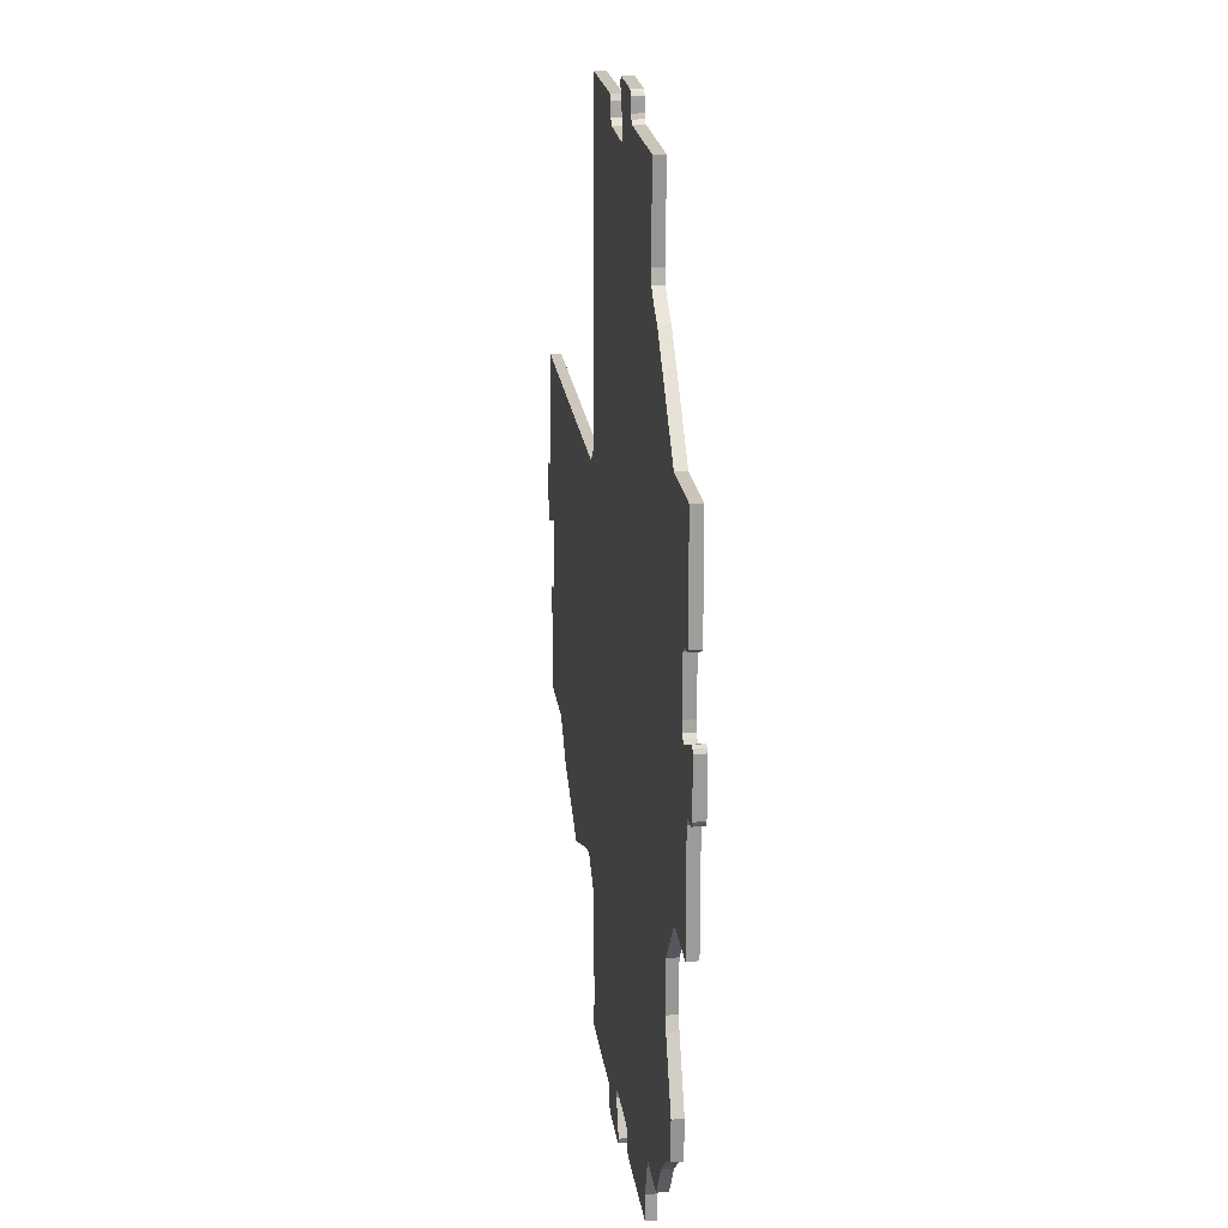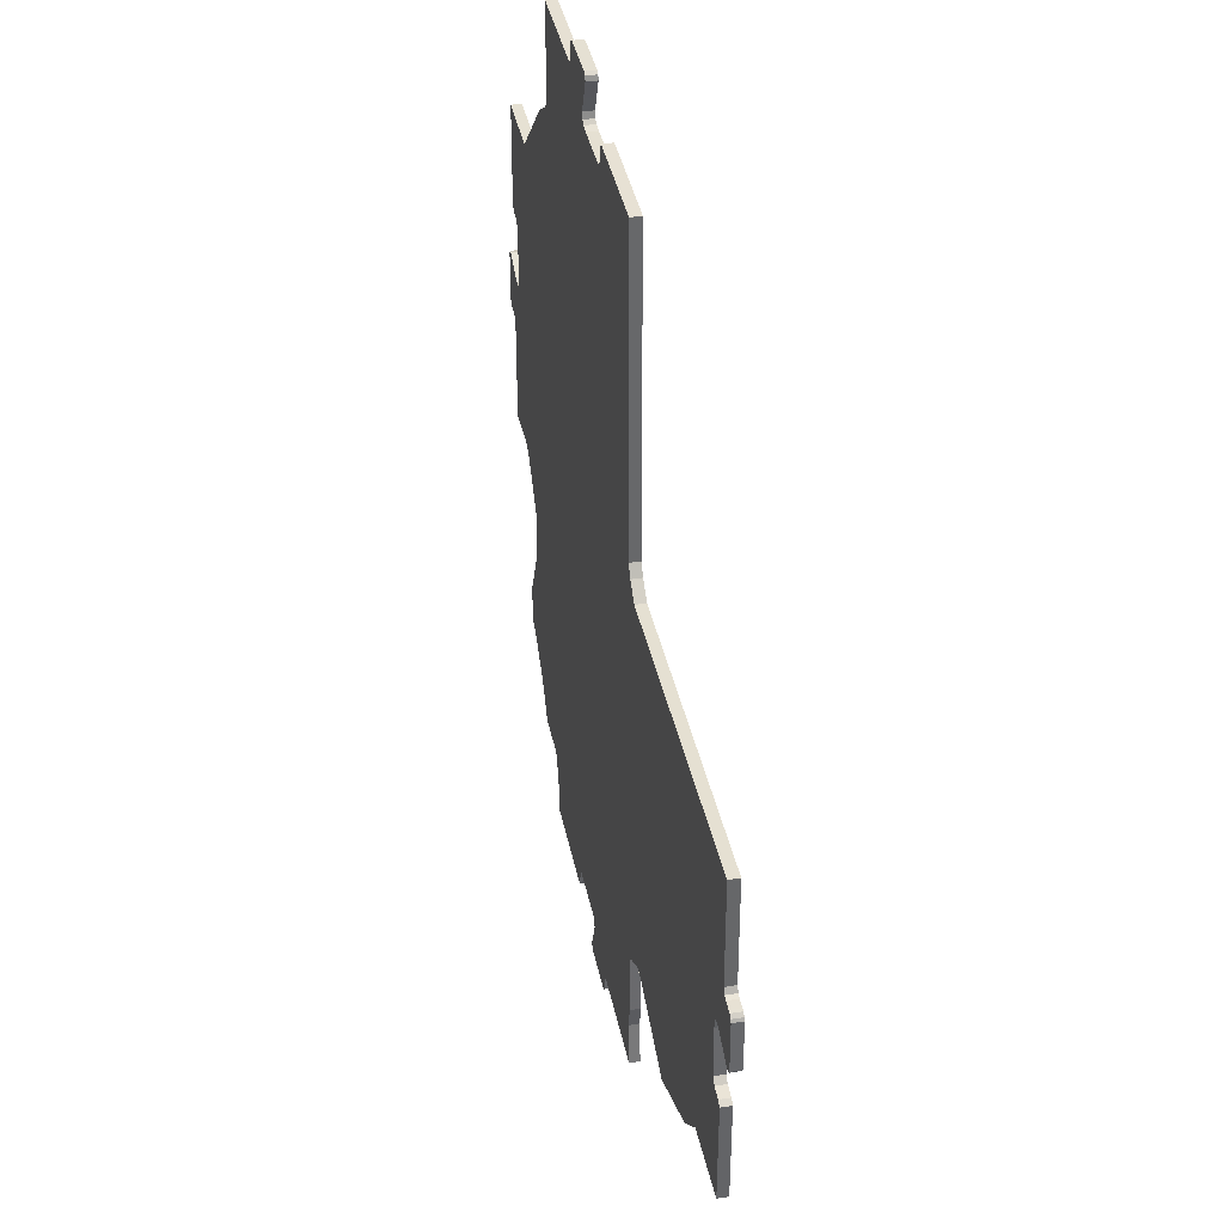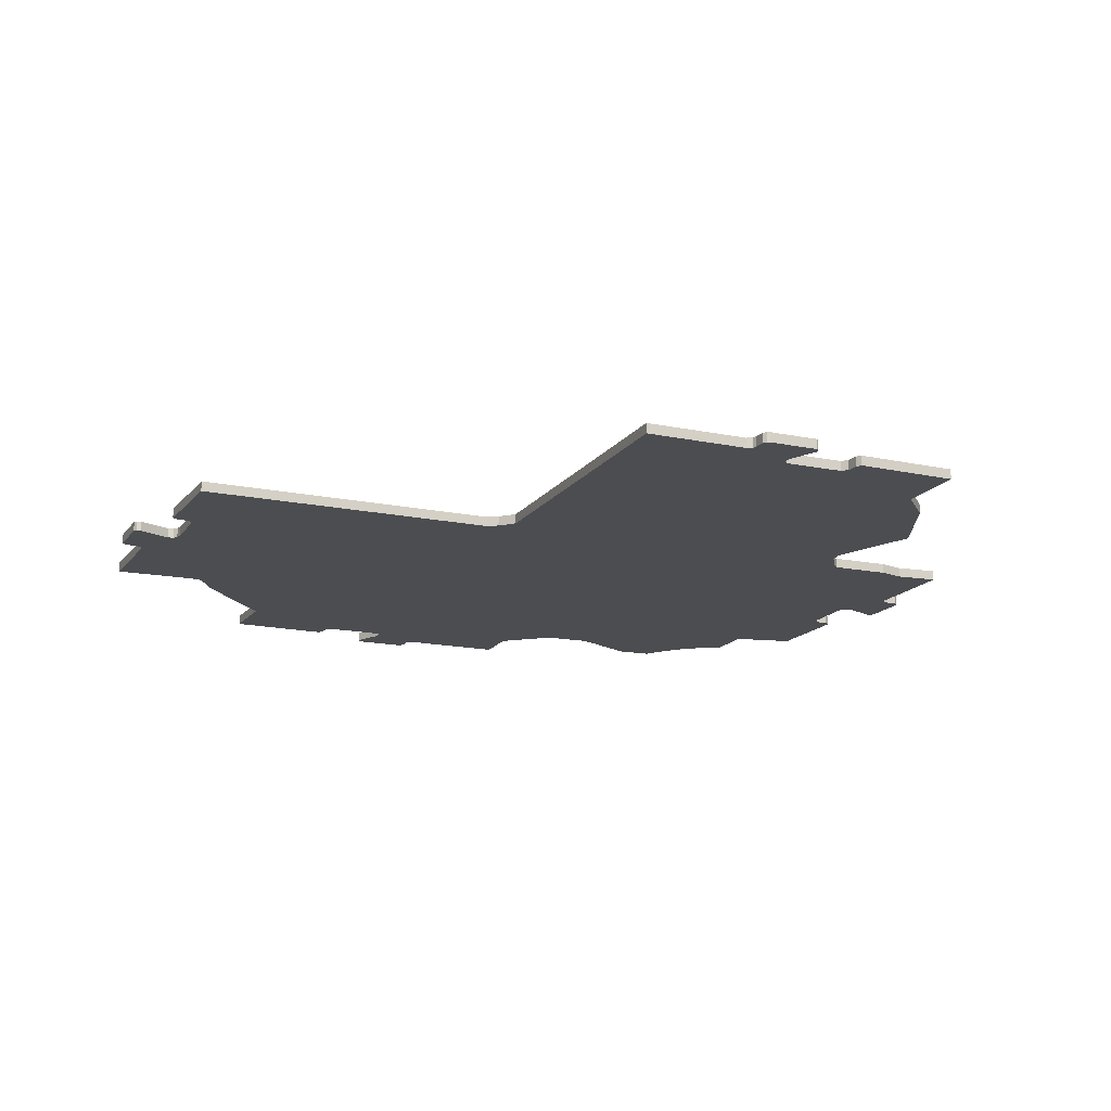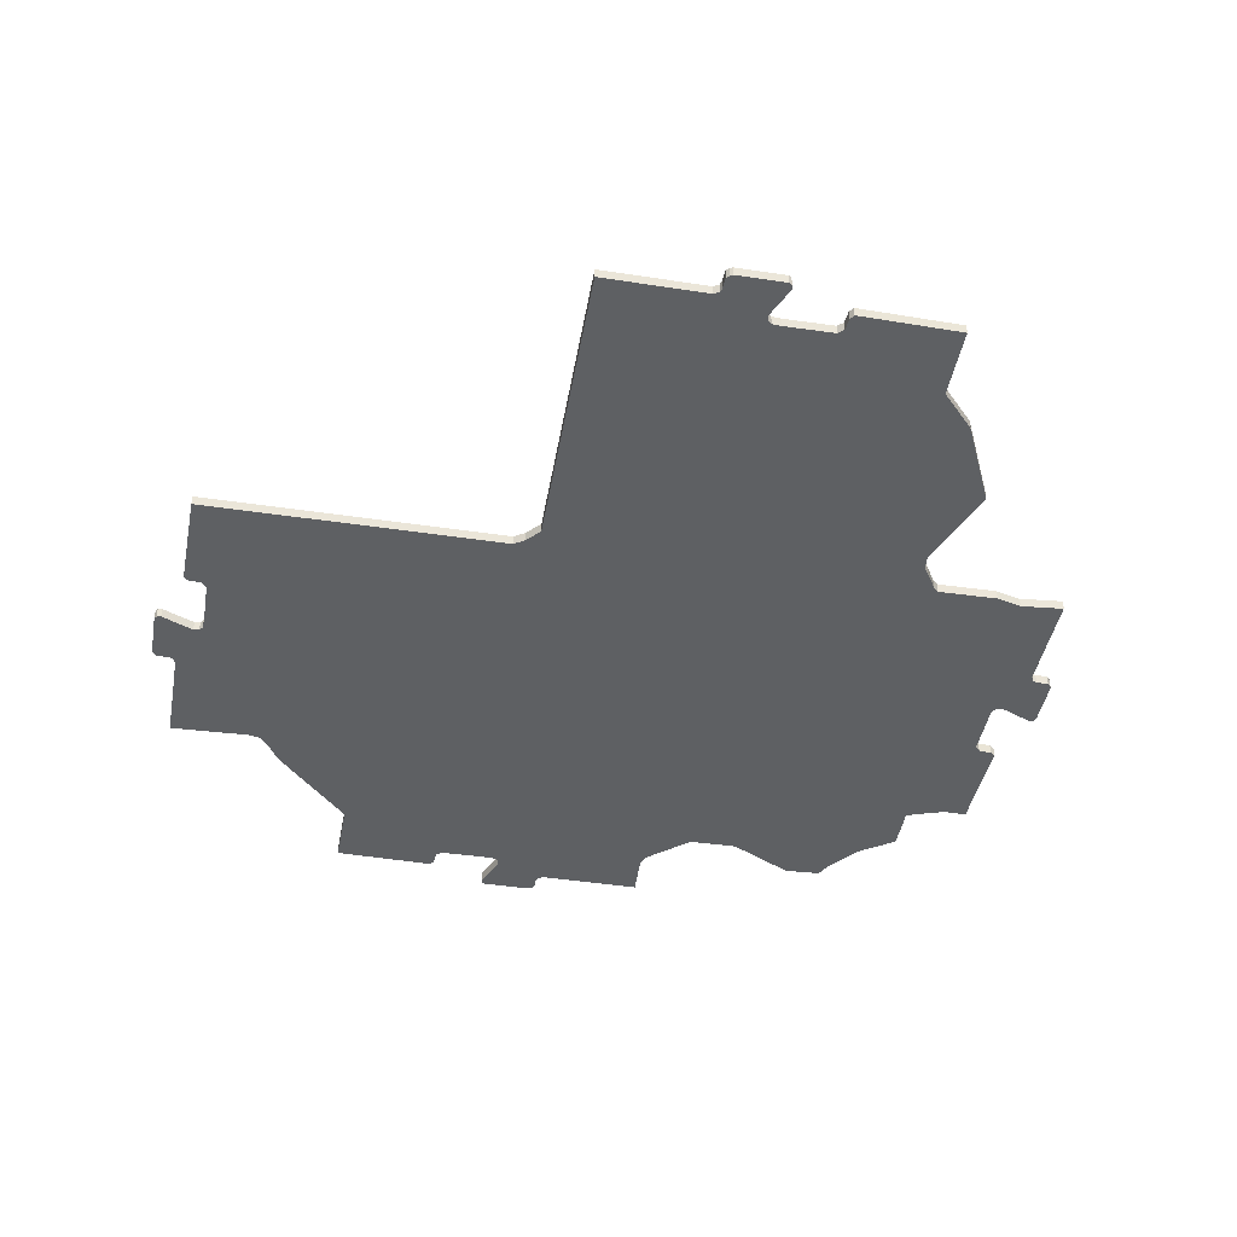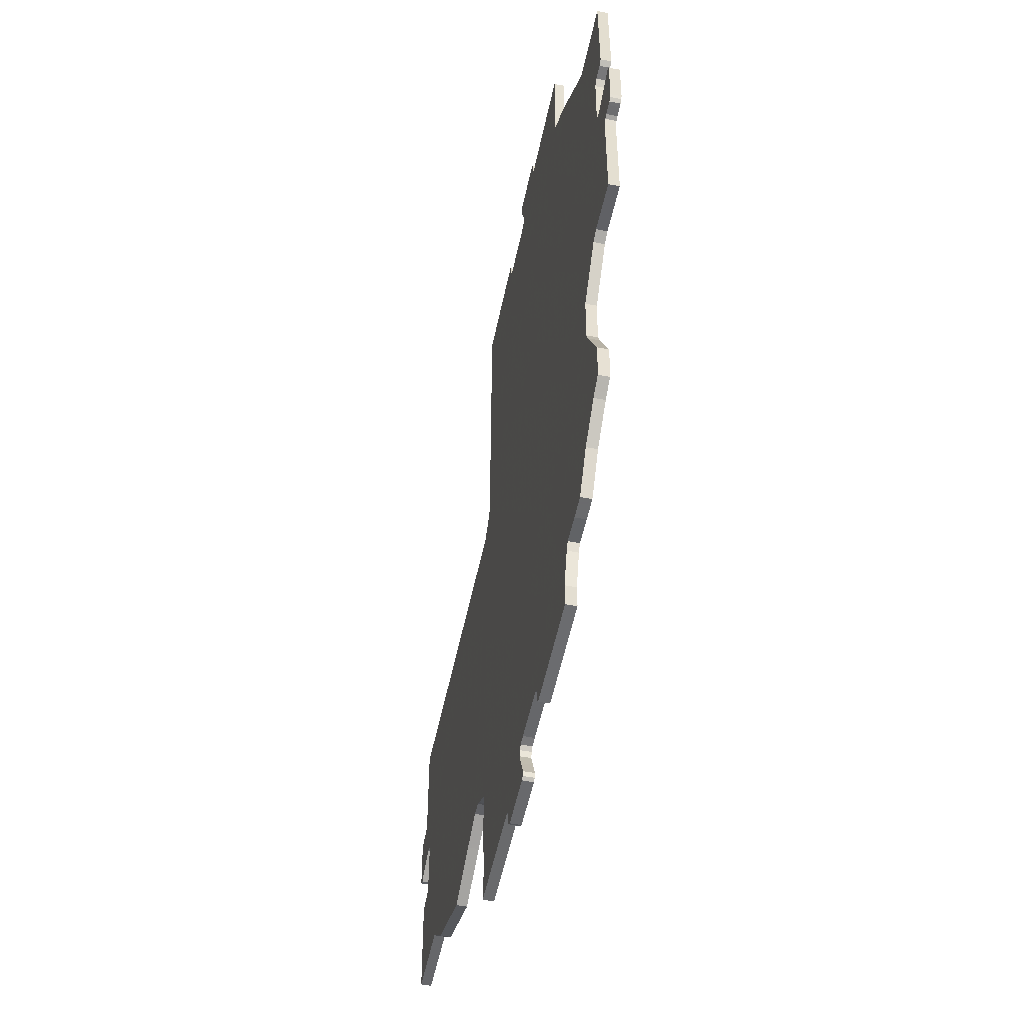
<metadata>
{"format":"obj","ext":"obj","renderer":"f3d","projection":"perspective","resolution":1024,"background":"white","views":[{"elev":20.2,"azim":-97.3,"up":"+Z"},{"elev":38.8,"azim":78.7,"up":"+Z"},{"elev":-15.7,"azim":65.6,"up":"+Y"},{"elev":-42.6,"azim":79.2,"up":"+Y"},{"elev":-53.2,"azim":-101.6,"up":"+Z"}]}
</metadata>
<code>
o Cube
v -0.7098 0.1082 -3.961
v -1.858 0.000297 -4.141
v -0.7548 0.000297 -4.152
v -0.7203 0.000297 -4.098
v -0.7098 0.000297 -3.961
v -1.858 0.1082 -4.141
v -0.7548 0.1082 -4.152
v -0.7203 0.1082 -4.098
v -0.6529 0.1082 -3.906
v -0.6529 0.000297 -3.906
v -0.1115 0.1082 -3.895
v -0.1115 0.000297 -3.895
v -0.01397 0.1082 -3.902
v -0.01397 0.000297 -3.902
v 0.02363 0.1082 -3.936
v 0.02363 0.000297 -3.936
v 0.03853 0.1082 -4
v 0.03853 0.000297 -4
v -0.02517 0.1082 -4.157
v -0.02517 0.000297 -4.157
v -0.1058 0.1082 -4.349
v -0.1058 0.000297 -4.349
v -0.09243 0.1082 -4.397
v -0.09243 0.000297 -4.397
v -0.05949 0.1082 -4.419
v -0.05949 0.000297 -4.419
v 0.4745 0.1082 -4.414
v 0.4745 0.000297 -4.414
v 0.5032 0.1082 -4.399
v 0.5032 0.000297 -4.399
v 0.5327 0.1082 -4.367
v 0.5327 0.000297 -4.367
v 0.5337 0.1082 -4.329
v 0.5337 0.000297 -4.329
v 0.5349 0.1082 -4.233
v 0.5349 0.000297 -4.233
v 0.5506 0.1082 -4.189
v 0.5506 0.000297 -4.189
v 0.6069 0.1082 -4.158
v 0.6069 0.000297 -4.158
v 1.727 0.1082 -4.152
v 1.727 0.000297 -4.152
v 5.049 0.1082 -0.8931
v 5.23 0.000297 -2.042
v 5.24 0.000297 -0.9382
v 5.187 0.000297 -0.9036
v 5.049 0.000297 -0.8931
v 5.23 0.1082 -2.042
v 5.24 0.1082 -0.9382
v 5.187 0.1082 -0.9036
v 4.995 0.1082 -0.8362
v 4.995 0.000297 -0.8362
v 4.984 0.1082 -0.2948
v 4.984 0.000297 -0.2948
v 4.991 0.1082 -0.1973
v 4.991 0.000297 -0.1973
v 5.025 0.1082 -0.1597
v 5.025 0.000297 -0.1597
v 5.089 0.1082 -0.1448
v 5.089 0.000297 -0.1448
v 5.246 0.1082 -0.2085
v 5.246 0.000297 -0.2085
v 5.438 0.1082 -0.2892
v 5.438 0.000297 -0.2892
v 5.486 0.1082 -0.2758
v 5.486 0.000297 -0.2758
v 5.508 0.1082 -0.2428
v 5.508 0.000297 -0.2428
v 5.503 0.1082 0.2912
v 5.503 0.000297 0.2912
v 5.488 0.1082 0.3199
v 5.488 0.000297 0.3199
v 5.455 0.1082 0.3494
v 5.455 0.000297 0.3494
v 5.418 0.1082 0.3503
v 5.418 0.000297 0.3503
v 5.322 0.1082 0.3516
v 5.322 0.000297 0.3516
v 5.278 0.1082 0.3672
v 5.278 0.000297 0.3672
v 5.247 0.1082 0.4235
v 5.247 0.000297 0.4235
v 5.241 0.1082 1.544
v 5.241 0.000297 1.544
v 0.4187 0.1082 4.842
v 1.567 0.000297 5.023
v 0.4637 0.000297 5.034
v 0.4292 0.000297 4.98
v 0.4187 0.000297 4.842
v 1.567 0.1082 5.023
v 0.4637 0.1082 5.034
v 0.4292 0.1082 4.98
v 0.3618 0.1082 4.788
v 0.3618 0.000297 4.788
v -0.1796 0.1082 4.777
v -0.1796 0.000297 4.777
v -0.2771 0.1082 4.784
v -0.2771 0.000297 4.784
v -0.3147 0.1082 4.818
v -0.3147 0.000297 4.818
v -0.3296 0.1082 4.882
v -0.3296 0.000297 4.882
v -0.2659 0.1082 5.039
v -0.2659 0.000297 5.039
v -0.1853 0.1082 5.231
v -0.1853 0.000297 5.231
v -0.1987 0.1082 5.279
v -0.1987 0.000297 5.279
v -0.2316 0.1082 5.301
v -0.2316 0.000297 5.301
v -0.7656 0.1082 5.296
v -0.7656 0.000297 5.296
v -0.7943 0.1082 5.281
v -0.7943 0.000297 5.281
v -0.8238 0.1082 5.249
v -0.8238 0.000297 5.249
v -0.8248 0.1082 5.211
v -0.8248 0.000297 5.211
v -0.826 0.1082 5.115
v -0.826 0.000297 5.115
v -0.8416 0.1082 5.071
v -0.8416 0.000297 5.071
v -0.898 0.1082 5.04
v -0.898 0.000297 5.04
v -2.018 0.1082 5.034
v -2.018 0.000297 5.034
v -3.777 0.1082 1.8
v -3.957 0.000297 2.948
v -3.968 0.000297 1.845
v -3.914 0.000297 1.81
v -3.777 0.000297 1.8
v -3.957 0.1082 2.948
v -3.968 0.1082 1.845
v -3.914 0.1082 1.81
v -3.723 0.1082 1.743
v -3.723 0.000297 1.743
v -3.712 0.1082 1.201
v -3.712 0.000297 1.201
v -3.719 0.1082 1.104
v -3.719 0.000297 1.104
v -3.752 0.1082 1.066
v -3.752 0.000297 1.066
v -3.817 0.1082 1.051
v -3.817 0.000297 1.051
v -3.974 0.1082 1.115
v -3.974 0.000297 1.115
v -4.166 0.1082 1.196
v -4.166 0.000297 1.196
v -4.214 0.1082 1.182
v -4.214 0.000297 1.182
v -4.236 0.1082 1.149
v -4.236 0.000297 1.149
v -4.231 0.1082 0.6154
v -4.231 0.000297 0.6154
v -4.215 0.1082 0.5866
v -4.215 0.000297 0.5866
v -4.183 0.1082 0.5571
v -4.183 0.000297 0.5571
v -4.146 0.1082 0.5562
v -4.146 0.000297 0.5562
v -4.05 0.1082 0.555
v -4.05 0.000297 0.555
v -4.006 0.1082 0.5393
v -4.006 0.000297 0.5393
v -3.974 0.1082 0.483
v -3.974 0.000297 0.483
v -3.969 0.1082 -0.6375
v -3.969 0.000297 -0.6375
v -3.209 0.000297 2.95
v -3.209 0.1082 2.95
v -2.597 0.000297 3.547
v -2.597 0.1082 3.547
v -2.313 0.000297 3.818
v -2.313 0.1082 3.818
v -2.128 0.000297 3.924
v -2.128 0.1082 3.924
v -2 0.000297 4.036
v -2 0.1082 4.036
v -1.976 0.000297 4.168
v -1.976 0.1082 4.168
v 1.603 0.000297 1.732
v 1.603 0.1082 1.732
v 1.679 0.000297 1.618
v 1.679 0.1082 1.618
v 1.84 0.000297 1.476
v 1.84 0.1082 1.476
v 4.445 0.000297 -2.055
v 4.445 0.1082 -2.055
v 4.051 0.000297 -2.427
v 4.051 0.1082 -2.427
v 3.143 0.000297 -2.863
v 3.143 0.1082 -2.863
v 2.546 0.000297 -2.643
v 2.546 0.1082 -2.643
v 2.198 0.000297 -2.52
v 2.198 0.1082 -2.52
v 2.046 0.000297 -2.534
v 2.046 0.1082 -2.534
v 1.965 0.000297 -2.596
v 1.965 0.1082 -2.596
v 1.79 0.000297 -2.707
v 1.79 0.1082 -2.707
v 1.731 0.000297 -2.769
v 1.731 0.1082 -2.769
v 1.747 0.000297 -3.416
v 1.747 0.1082 -3.416
v 1.679 0.000297 -3.691
v 1.679 0.1082 -3.691
v -1.857 0.000297 -3.882
v -1.857 0.1082 -3.882
v -1.971 0.000297 -3.544
v -1.971 0.1082 -3.544
v -2.016 0.000297 -3.467
v -2.016 0.1082 -3.467
v -2.287 0.000297 -3.478
v -2.287 0.1082 -3.478
v -2.509 0.000297 -3.478
v -2.509 0.1082 -3.478
v -2.77 0.000297 -3.106
v -2.77 0.1082 -3.106
v -3.103 0.000297 -2.835
v -3.103 0.1082 -2.835
v -3.282 0.000297 -2.742
v -3.282 0.1082 -2.742
v -3.305 0.000297 -2.346
v -3.305 0.1082 -2.346
v -3.001 0.000297 -1.74
v -3.001 0.1082 -1.74
v -2.949 0.000297 -1.615
v -2.949 0.1082 -1.615
v -2.966 0.000297 -1.106
v -2.966 0.1082 -1.106
v -3.359 0.000297 -0.6568
v -3.359 0.1082 -0.6568
v -3.47 0.000297 -0.6084
v -3.47 0.1082 -0.6084
f 1 9 10
f 8 1 5
f 2 6 7
f 7 8 4
f 10 9 11
f 11 13 14
f 13 15 16
f 15 17 18
f 17 19 20
f 19 21 22
f 21 23 24
f 23 25 26
f 25 27 28
f 27 29 30
f 29 31 32
f 31 33 34
f 33 35 36
f 35 37 38
f 37 39 40
f 39 41 42
f 43 51 52
f 50 43 47
f 44 48 49
f 49 50 46
f 52 51 53
f 53 55 56
f 55 57 58
f 57 59 60
f 59 61 62
f 61 63 64
f 63 65 66
f 65 67 68
f 67 69 70
f 69 71 72
f 71 73 74
f 73 75 76
f 75 77 78
f 77 79 80
f 79 81 82
f 81 83 84
f 85 93 94
f 92 85 89
f 86 90 91
f 91 92 88
f 93 95 96
f 95 97 98
f 97 99 100
f 99 101 102
f 101 103 104
f 103 105 106
f 105 107 108
f 107 109 110
f 109 111 112
f 111 113 114
f 113 115 116
f 115 117 118
f 117 119 120
f 119 121 122
f 121 123 124
f 123 125 126
f 127 135 136
f 134 127 131
f 128 132 133
f 133 134 130
f 135 137 138
f 137 139 140
f 139 141 142
f 141 143 144
f 143 145 146
f 145 147 148
f 147 149 150
f 149 151 152
f 151 153 154
f 153 155 156
f 155 157 158
f 157 159 160
f 159 161 162
f 161 163 164
f 163 165 166
f 165 167 168
f 128 169 170
f 170 169 171
f 172 171 173
f 173 175 176
f 175 177 178
f 177 179 180
f 180 179 126
f 86 181 182
f 182 181 183
f 184 183 185
f 186 185 84
f 44 187 188
f 188 187 189
f 190 189 191
f 191 193 194
f 193 195 196
f 195 197 198
f 198 197 199
f 200 199 201
f 201 203 204
f 203 205 206
f 205 207 208
f 41 208 207
f 2 209 210
f 209 211 212
f 211 213 214
f 214 213 215
f 216 215 217
f 217 219 220
f 220 219 221
f 222 221 223
f 223 225 226
f 225 227 228
f 227 229 230
f 229 231 232
f 232 231 233
f 234 233 235
f 236 235 168
f 232 182 184
f 201 231 203
f 5 1 10
f 4 8 5
f 3 2 7
f 3 7 4
f 12 10 11
f 12 11 14
f 14 13 16
f 16 15 18
f 18 17 20
f 20 19 22
f 22 21 24
f 24 23 26
f 26 25 28
f 28 27 30
f 30 29 32
f 32 31 34
f 34 33 36
f 36 35 38
f 38 37 40
f 40 39 42
f 47 43 52
f 46 50 47
f 45 44 49
f 45 49 46
f 54 52 53
f 54 53 56
f 56 55 58
f 58 57 60
f 60 59 62
f 62 61 64
f 64 63 66
f 66 65 68
f 68 67 70
f 70 69 72
f 72 71 74
f 74 73 76
f 76 75 78
f 78 77 80
f 80 79 82
f 82 81 84
f 89 85 94
f 88 92 89
f 87 86 91
f 87 91 88
f 94 93 96
f 96 95 98
f 98 97 100
f 100 99 102
f 102 101 104
f 104 103 106
f 106 105 108
f 108 107 110
f 110 109 112
f 112 111 114
f 114 113 116
f 116 115 118
f 118 117 120
f 120 119 122
f 122 121 124
f 124 123 126
f 131 127 136
f 130 134 131
f 129 128 133
f 129 133 130
f 136 135 138
f 138 137 140
f 140 139 142
f 142 141 144
f 144 143 146
f 146 145 148
f 148 147 150
f 150 149 152
f 152 151 154
f 154 153 156
f 156 155 158
f 158 157 160
f 160 159 162
f 162 161 164
f 164 163 166
f 166 165 168
f 132 128 170
f 172 170 171
f 174 172 173
f 174 173 176
f 176 175 178
f 178 177 180
f 125 180 126
f 90 86 182
f 184 182 183
f 186 184 185
f 83 186 84
f 48 44 188
f 190 188 189
f 192 190 191
f 192 191 194
f 194 193 196
f 196 195 198
f 200 198 199
f 202 200 201
f 202 201 204
f 204 203 206
f 206 205 208
f 42 41 207
f 6 2 210
f 210 209 212
f 212 211 214
f 216 214 215
f 218 216 217
f 218 217 220
f 222 220 221
f 224 222 223
f 224 223 226
f 226 225 228
f 228 227 230
f 230 229 232
f 234 232 233
f 236 234 235
f 167 236 168
f 1 8 7
f 7 6 210
f 218 220 216
f 222 224 226
f 236 167 165
f 75 73 71
f 153 159 155
f 109 107 105
f 145 151 147
f 127 134 133
f 170 127 132
f 174 176 172
f 180 125 123
f 33 31 29
f 111 117 113
f 81 57 55
f 103 109 105
f 85 92 91
f 182 139 137
f 186 83 81
f 117 115 113
f 69 75 71
f 25 23 21
f 61 67 63
f 43 50 49
f 188 43 48
f 192 194 190
f 198 200 202
f 208 39 206
f 208 41 39
f 204 13 11
f 27 33 29
f 151 149 147
f 19 25 21
f 1 7 210
f 204 11 230
f 226 228 222
f 234 236 165
f 111 119 117
f 127 133 132
f 228 220 222
f 172 176 182
f 99 97 123
f 69 77 75
f 145 153 151
f 101 99 121
f 79 57 81
f 27 35 33
f 103 111 109
f 19 27 25
f 143 163 161
f 178 180 97
f 67 65 63
f 61 69 67
f 210 212 1
f 97 180 123
f 15 39 37
f 161 153 145
f 135 127 170
f 178 182 176
f 121 99 123
f 119 111 103
f 85 90 93
f 77 59 79
f 77 69 61
f 51 43 188
f 188 194 196
f 101 121 119
f 35 27 19
f 139 234 165
f 212 214 9
f 143 141 163
f 145 143 161
f 137 135 170
f 212 9 1
f 103 101 119
f 95 93 182
f 61 59 77
f 188 196 51
f 39 204 206
f 19 17 35
f 194 188 190
f 228 230 214
f 17 37 35
f 15 13 39
f 182 137 172
f 182 178 95
f 85 91 90
f 137 170 172
f 141 165 163
f 153 161 159
f 214 230 9
f 228 214 220
f 79 59 57
f 28 20 26
f 220 214 216
f 196 198 186
f 17 15 37
f 230 11 9
f 196 53 51
f 24 26 22
f 186 81 55
f 202 186 198
f 178 97 95
f 202 204 232
f 232 234 139
f 53 196 186
f 141 139 165
f 13 204 39
f 204 230 232
f 159 157 155
f 184 186 202
f 90 182 93
f 55 53 186
f 202 232 184
f 43 49 48
f 182 232 139
f 32 34 30
f 36 28 34
f 40 42 207
f 203 40 205
f 201 199 197
f 193 191 189
f 45 47 44
f 45 46 47
f 66 68 64
f 70 62 68
f 74 76 72
f 78 70 76
f 82 84 185
f 87 89 86
f 87 88 89
f 108 110 106
f 112 104 110
f 116 118 114
f 120 112 118
f 124 126 179
f 175 173 171
f 129 131 128
f 129 130 131
f 150 152 148
f 154 146 152
f 158 160 156
f 162 154 160
f 166 168 235
f 223 221 225
f 219 217 215
f 209 2 3
f 3 4 5
f 152 146 148
f 80 58 60
f 98 124 179
f 189 187 193
f 171 169 138
f 26 20 22
f 68 62 64
f 185 56 82
f 122 124 100
f 52 195 187
f 229 10 12
f 177 98 179
f 187 195 193
f 86 89 94
f 110 104 106
f 164 142 144
f 166 235 233
f 227 221 219
f 215 213 219
f 3 5 209
f 120 102 104
f 203 14 40
f 118 112 114
f 76 70 72
f 140 142 166
f 181 86 94
f 211 5 10
f 181 175 171
f 229 12 203
f 169 131 136
f 112 120 104
f 231 140 233
f 221 227 225
f 229 227 213
f 195 52 54
f 36 20 28
f 47 187 44
f 78 62 70
f 181 94 96
f 34 28 30
f 181 140 231
f 169 136 138
f 162 146 154
f 14 16 40
f 38 16 18
f 5 211 209
f 36 18 20
f 47 52 187
f 78 60 62
f 98 177 96
f 160 154 156
f 231 229 203
f 162 144 146
f 213 10 229
f 213 211 10
f 36 38 18
f 195 54 185
f 78 80 60
f 120 122 102
f 177 181 96
f 162 164 144
f 131 169 128
f 142 164 166
f 16 38 40
f 140 166 233
f 181 177 175
f 58 80 82
f 181 138 140
f 40 207 205
f 197 195 185
f 54 56 185
f 122 100 102
f 56 58 82
f 227 219 213
f 12 14 203
f 181 171 138
f 124 98 100
f 183 181 231
f 201 185 183
f 185 201 197
f 183 231 201

</code>
